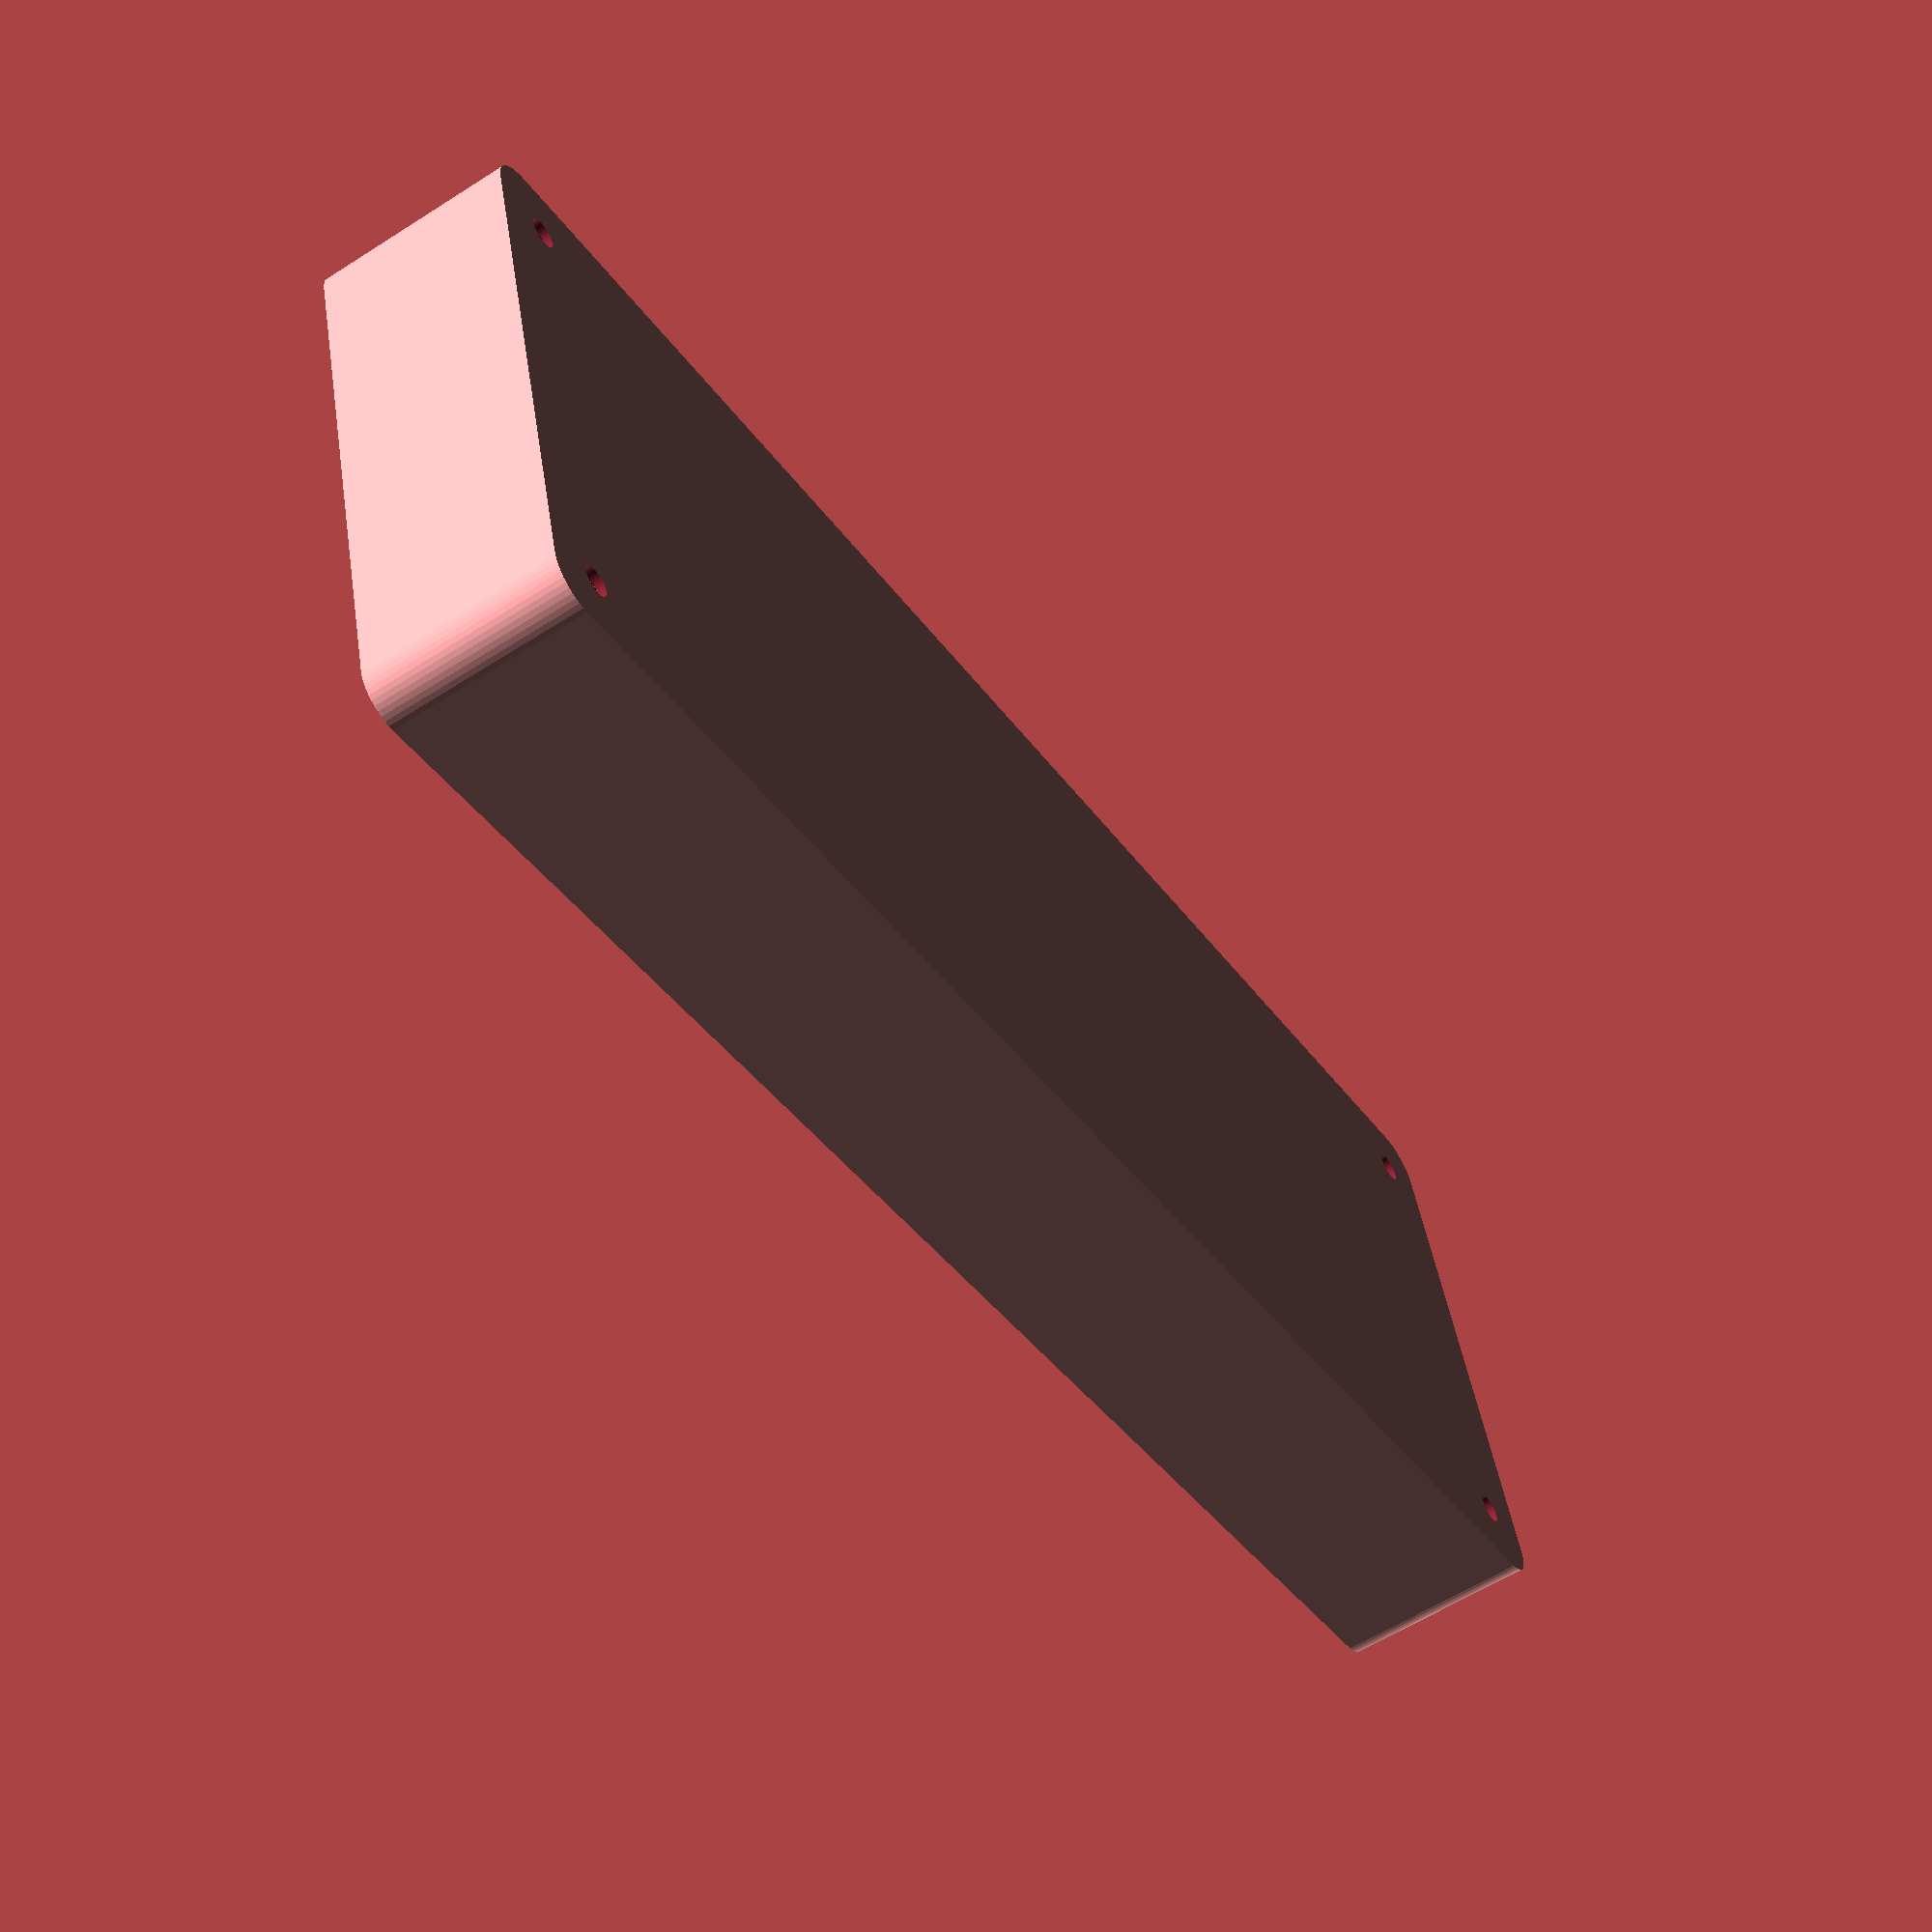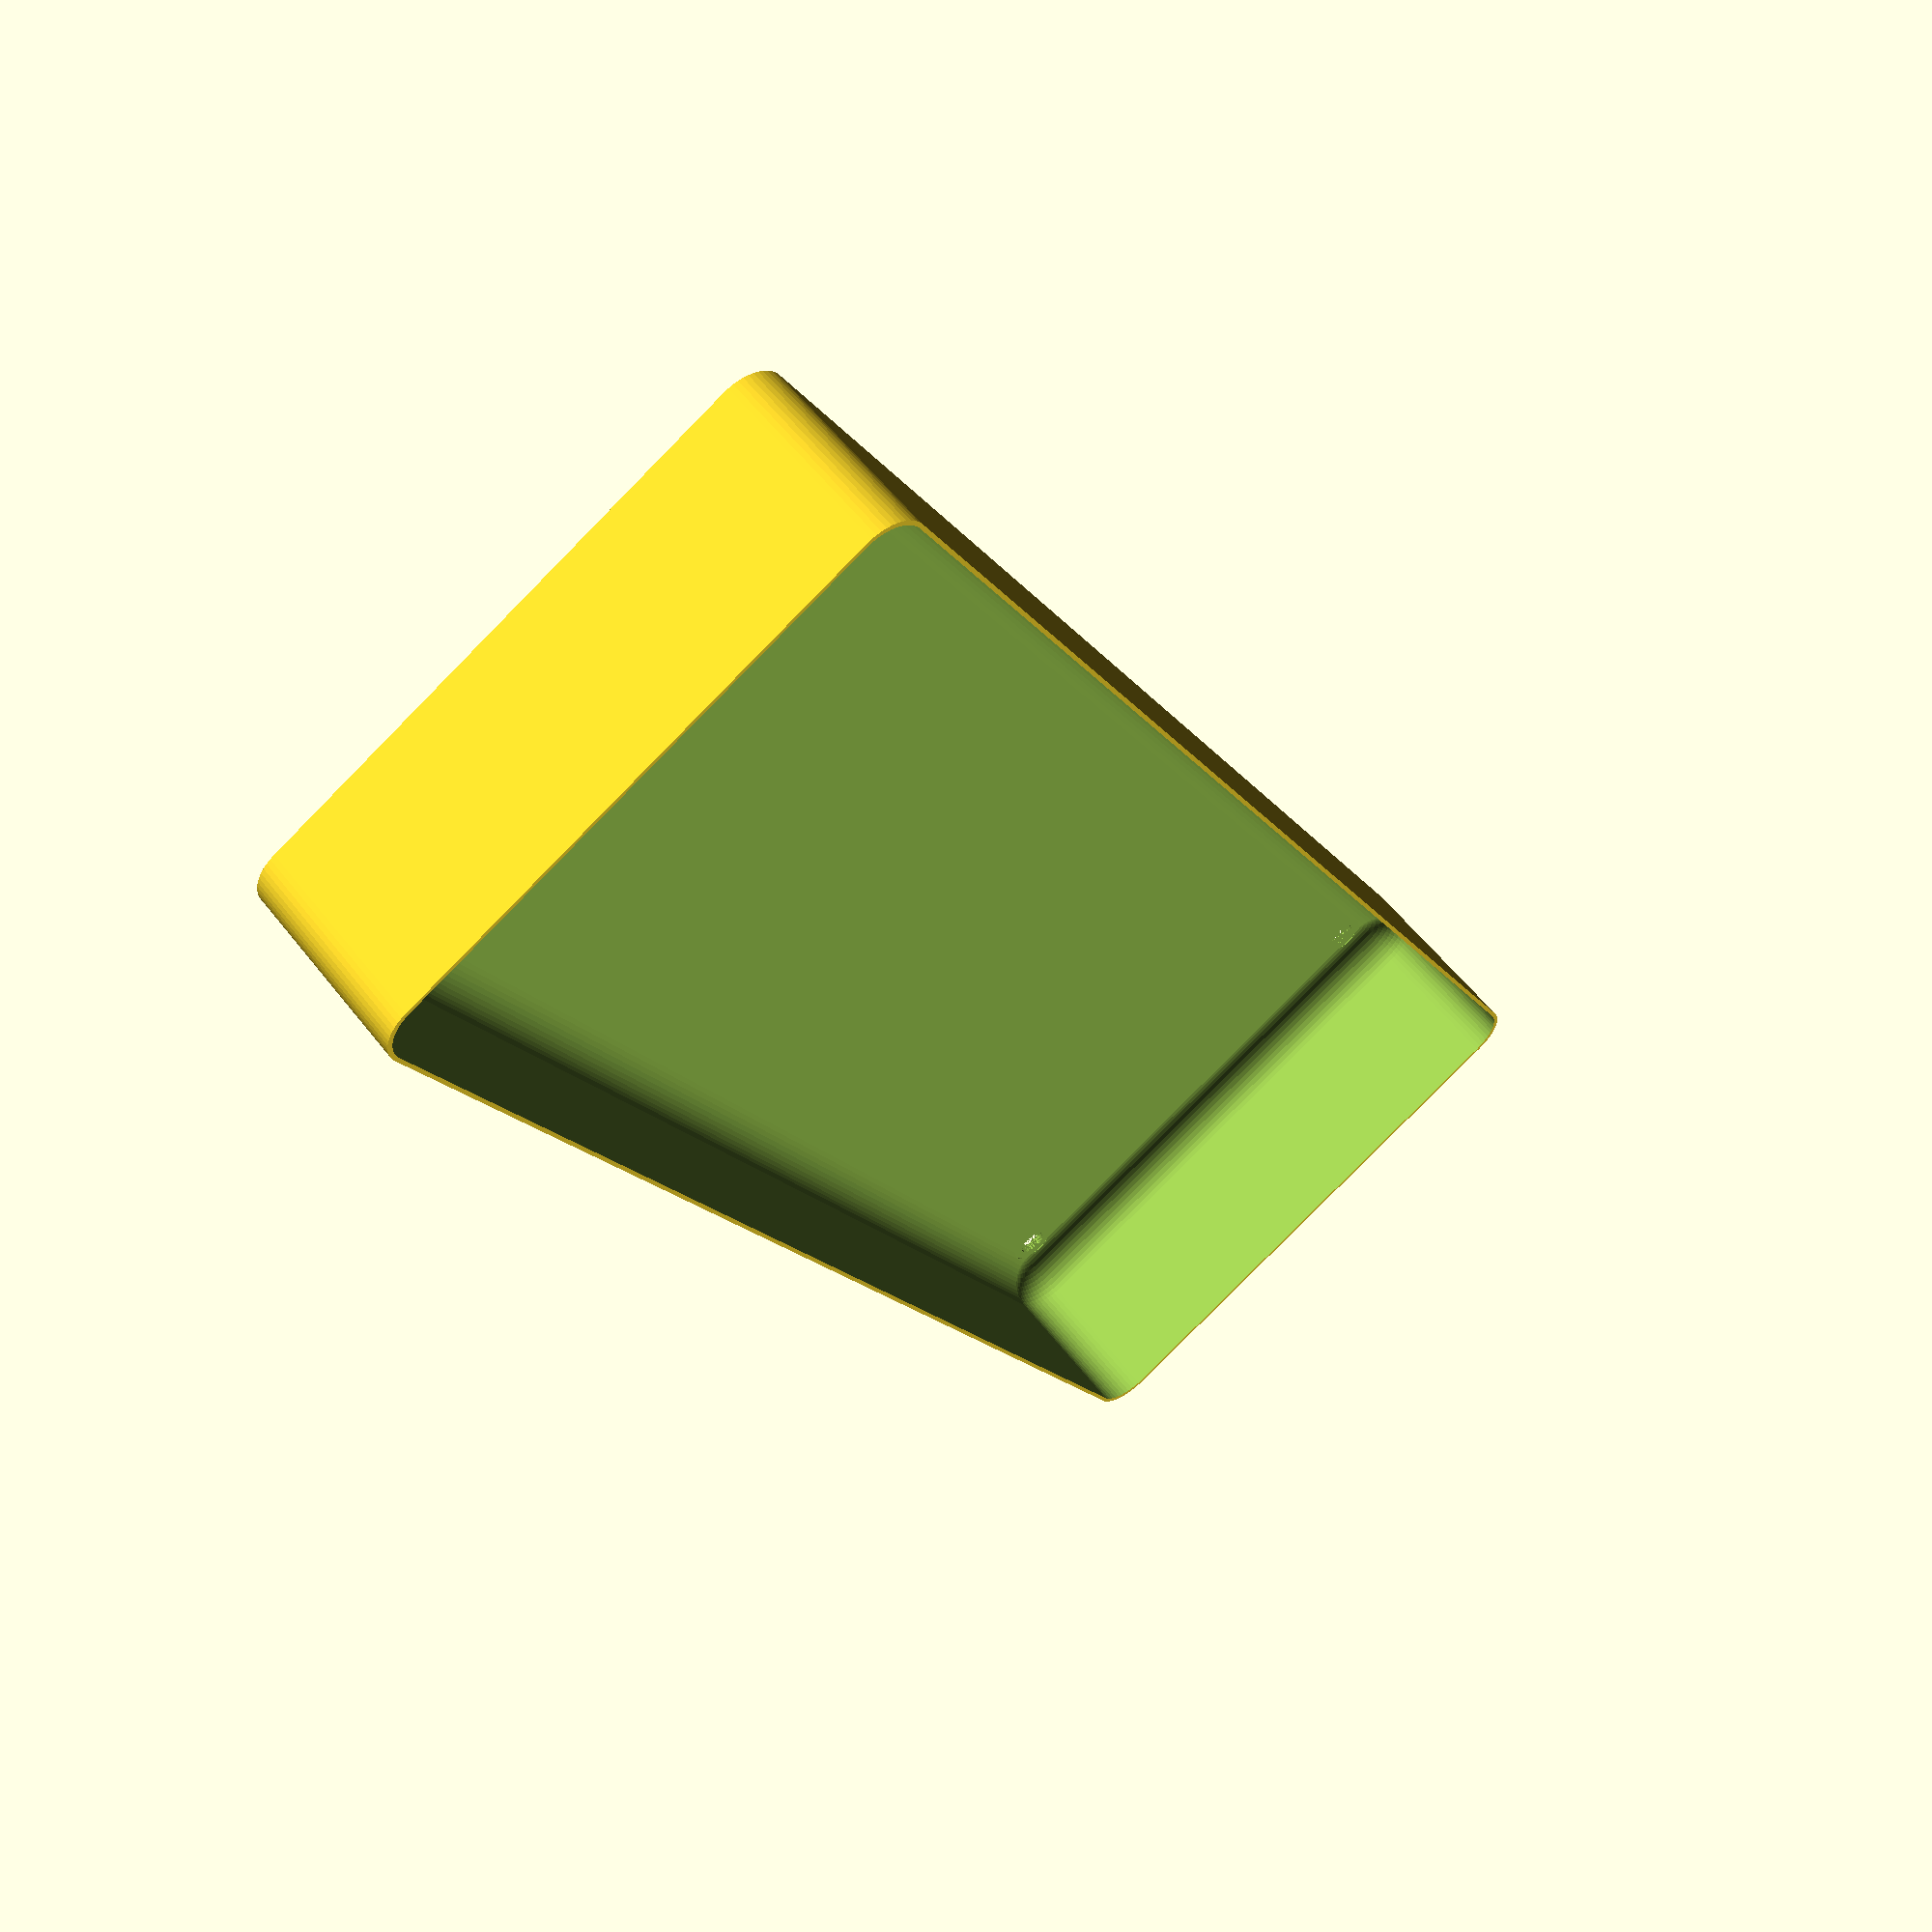
<openscad>
$fn = 50;


difference() {
	union() {
		hull() {
			translate(v = [-100.0000000000, 32.5000000000, 0]) {
				cylinder(h = 24, r = 5);
			}
			translate(v = [100.0000000000, 32.5000000000, 0]) {
				cylinder(h = 24, r = 5);
			}
			translate(v = [-100.0000000000, -32.5000000000, 0]) {
				cylinder(h = 24, r = 5);
			}
			translate(v = [100.0000000000, -32.5000000000, 0]) {
				cylinder(h = 24, r = 5);
			}
		}
	}
	union() {
		translate(v = [-97.5000000000, -30.0000000000, 1]) {
			rotate(a = [0, 0, 0]) {
				difference() {
					union() {
						translate(v = [0, 0, -10.0000000000]) {
							cylinder(h = 10, r = 1.5000000000);
						}
						cylinder(h = 3.2000000000, r = 3.0000000000);
						translate(v = [0, 0, -10.0000000000]) {
							cylinder(h = 10, r = 1.8000000000);
						}
						translate(v = [0, 0, -10.0000000000]) {
							cylinder(h = 10, r = 1.5000000000);
						}
					}
					union();
				}
			}
		}
		translate(v = [97.5000000000, -30.0000000000, 1]) {
			rotate(a = [0, 0, 0]) {
				difference() {
					union() {
						translate(v = [0, 0, -10.0000000000]) {
							cylinder(h = 10, r = 1.5000000000);
						}
						cylinder(h = 3.2000000000, r = 3.0000000000);
						translate(v = [0, 0, -10.0000000000]) {
							cylinder(h = 10, r = 1.8000000000);
						}
						translate(v = [0, 0, -10.0000000000]) {
							cylinder(h = 10, r = 1.5000000000);
						}
					}
					union();
				}
			}
		}
		translate(v = [-97.5000000000, 30.0000000000, 1]) {
			rotate(a = [0, 0, 0]) {
				difference() {
					union() {
						translate(v = [0, 0, -10.0000000000]) {
							cylinder(h = 10, r = 1.5000000000);
						}
						cylinder(h = 3.2000000000, r = 3.0000000000);
						translate(v = [0, 0, -10.0000000000]) {
							cylinder(h = 10, r = 1.8000000000);
						}
						translate(v = [0, 0, -10.0000000000]) {
							cylinder(h = 10, r = 1.5000000000);
						}
					}
					union();
				}
			}
		}
		translate(v = [97.5000000000, 30.0000000000, 1]) {
			rotate(a = [0, 0, 0]) {
				difference() {
					union() {
						translate(v = [0, 0, -10.0000000000]) {
							cylinder(h = 10, r = 1.5000000000);
						}
						cylinder(h = 3.2000000000, r = 3.0000000000);
						translate(v = [0, 0, -10.0000000000]) {
							cylinder(h = 10, r = 1.8000000000);
						}
						translate(v = [0, 0, -10.0000000000]) {
							cylinder(h = 10, r = 1.5000000000);
						}
					}
					union();
				}
			}
		}
		translate(v = [0, 0, 1]) {
			hull() {
				union() {
					translate(v = [-99.7500000000, 32.2500000000, 4.7500000000]) {
						cylinder(h = 34.5000000000, r = 4.7500000000);
					}
					translate(v = [-99.7500000000, 32.2500000000, 4.7500000000]) {
						sphere(r = 4.7500000000);
					}
					translate(v = [-99.7500000000, 32.2500000000, 39.2500000000]) {
						sphere(r = 4.7500000000);
					}
				}
				union() {
					translate(v = [99.7500000000, 32.2500000000, 4.7500000000]) {
						cylinder(h = 34.5000000000, r = 4.7500000000);
					}
					translate(v = [99.7500000000, 32.2500000000, 4.7500000000]) {
						sphere(r = 4.7500000000);
					}
					translate(v = [99.7500000000, 32.2500000000, 39.2500000000]) {
						sphere(r = 4.7500000000);
					}
				}
				union() {
					translate(v = [-99.7500000000, -32.2500000000, 4.7500000000]) {
						cylinder(h = 34.5000000000, r = 4.7500000000);
					}
					translate(v = [-99.7500000000, -32.2500000000, 4.7500000000]) {
						sphere(r = 4.7500000000);
					}
					translate(v = [-99.7500000000, -32.2500000000, 39.2500000000]) {
						sphere(r = 4.7500000000);
					}
				}
				union() {
					translate(v = [99.7500000000, -32.2500000000, 4.7500000000]) {
						cylinder(h = 34.5000000000, r = 4.7500000000);
					}
					translate(v = [99.7500000000, -32.2500000000, 4.7500000000]) {
						sphere(r = 4.7500000000);
					}
					translate(v = [99.7500000000, -32.2500000000, 39.2500000000]) {
						sphere(r = 4.7500000000);
					}
				}
			}
		}
	}
}
</openscad>
<views>
elev=59.2 azim=15.9 roll=123.4 proj=p view=solid
elev=303.6 azim=61.7 roll=322.9 proj=p view=wireframe
</views>
